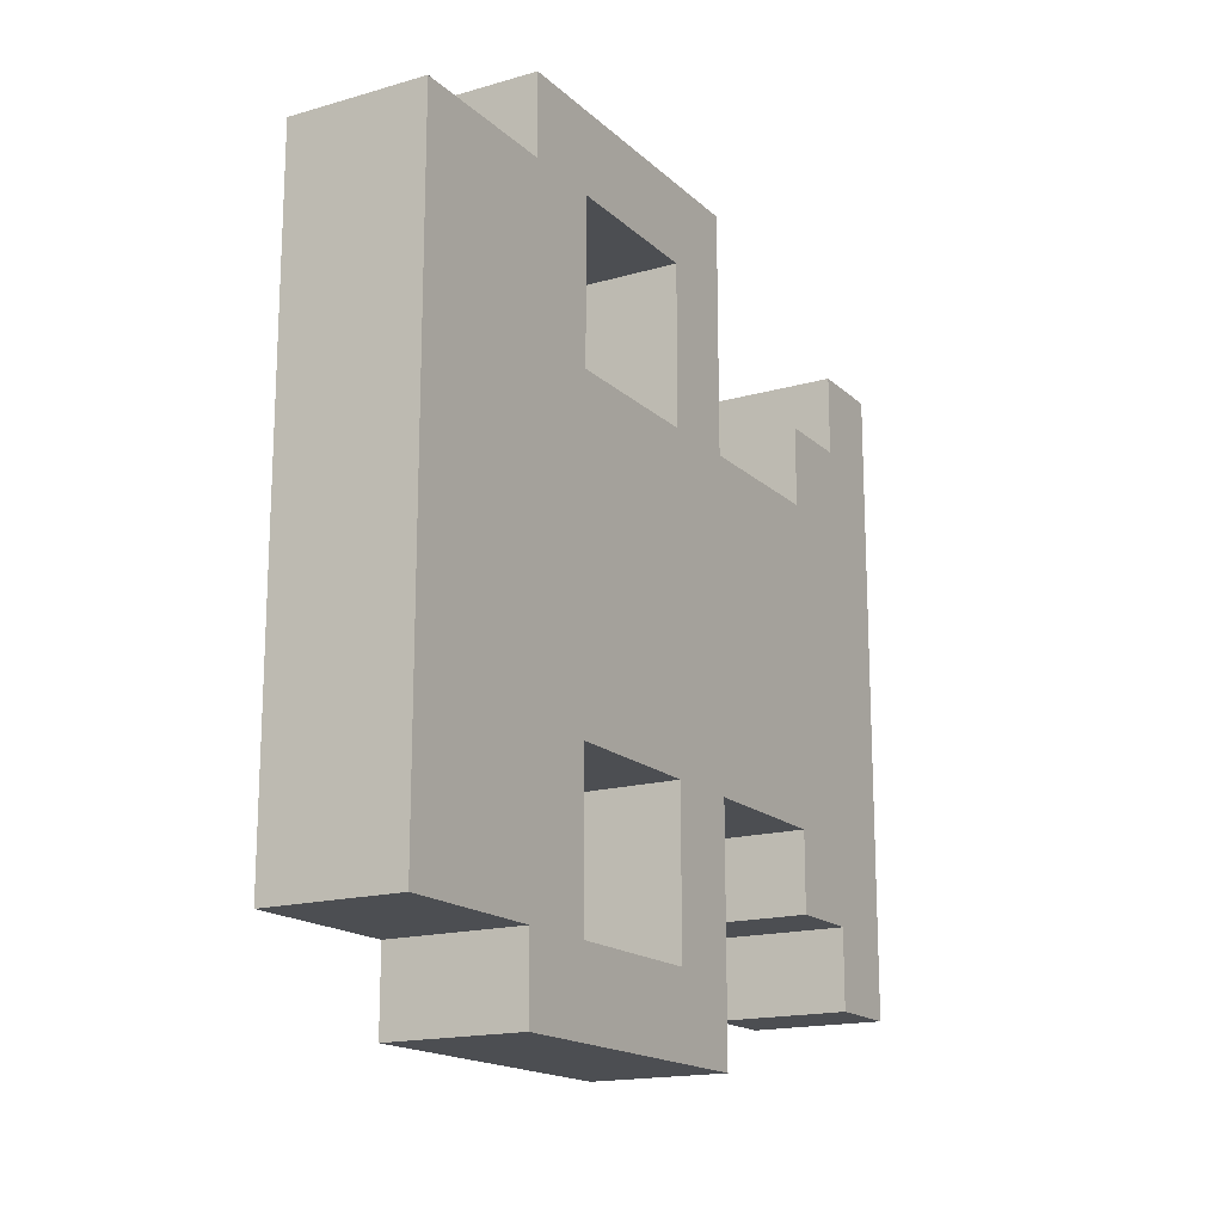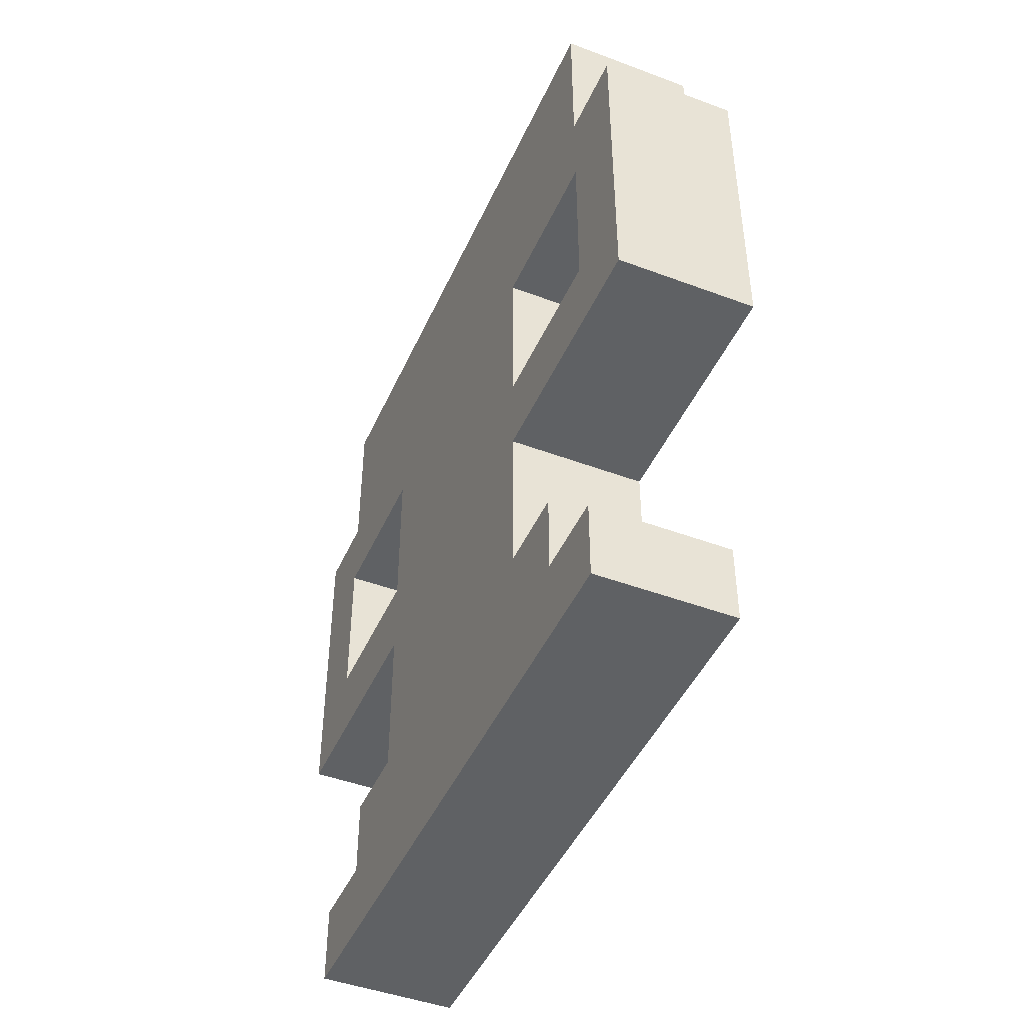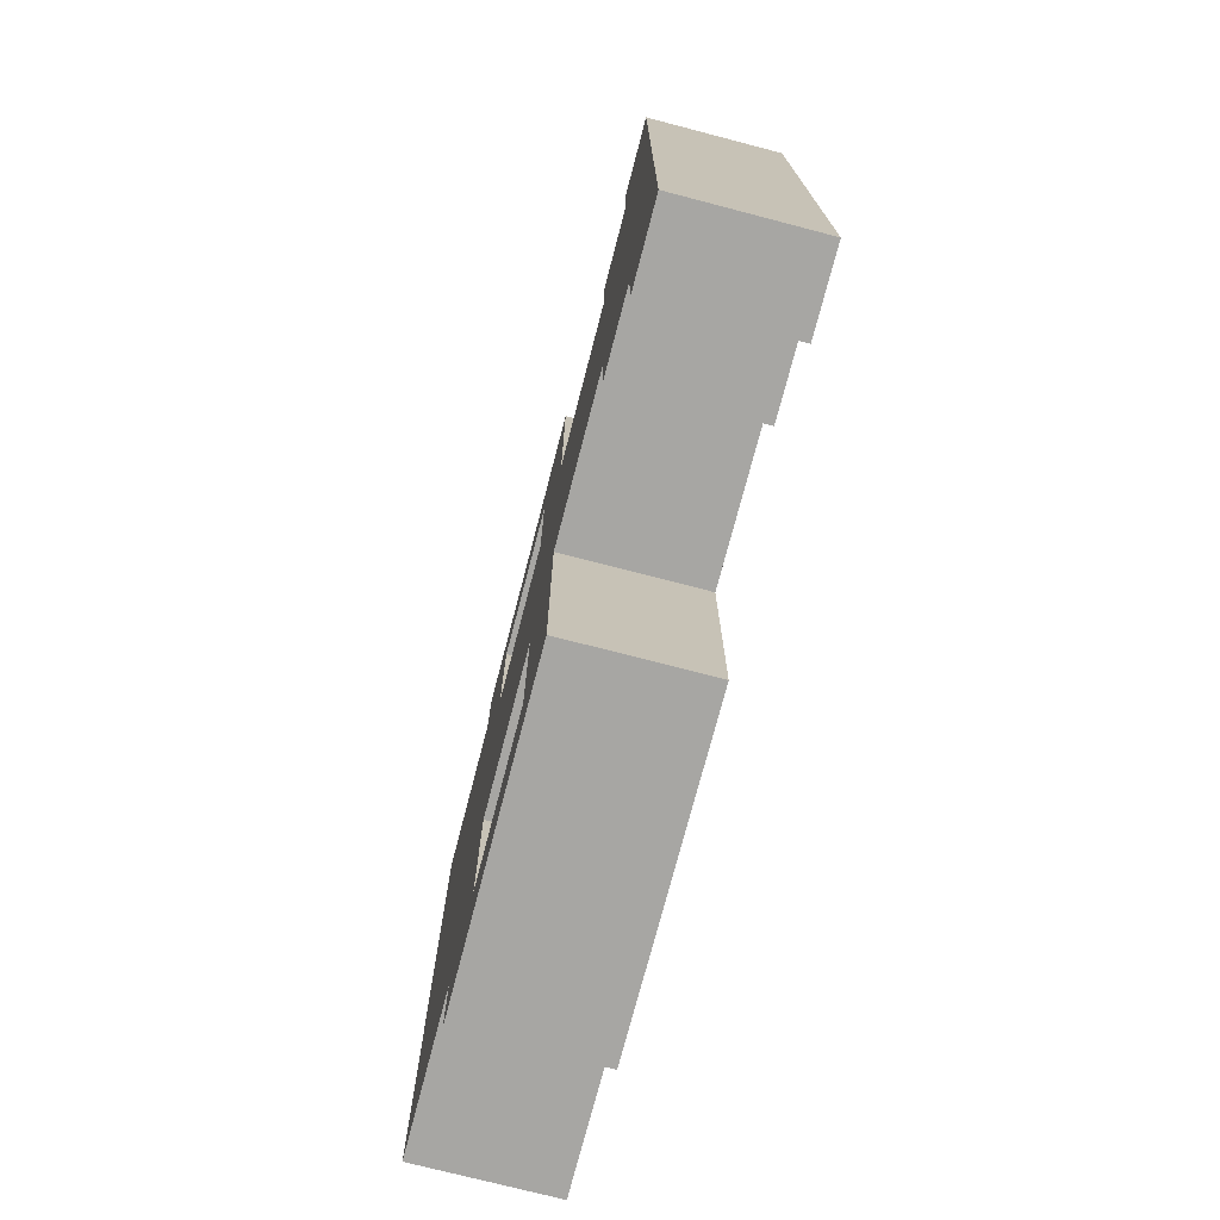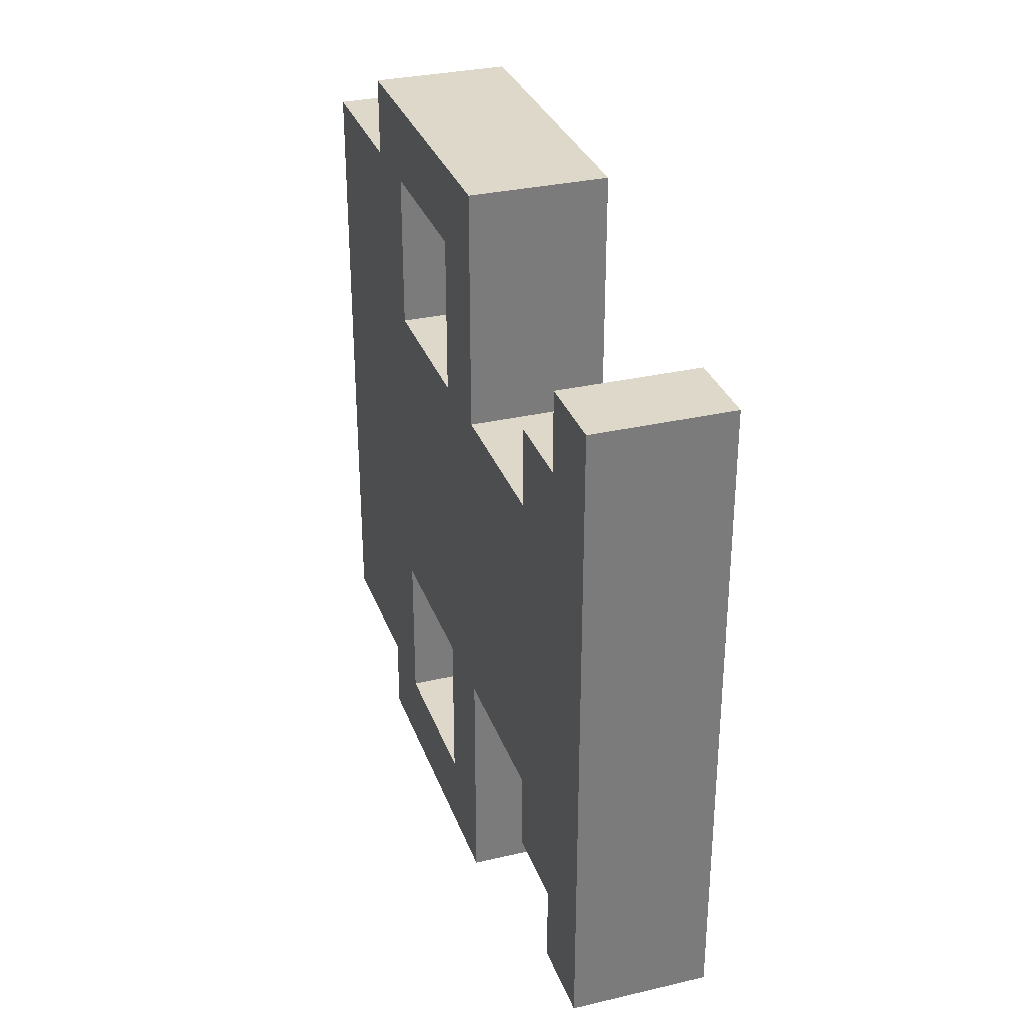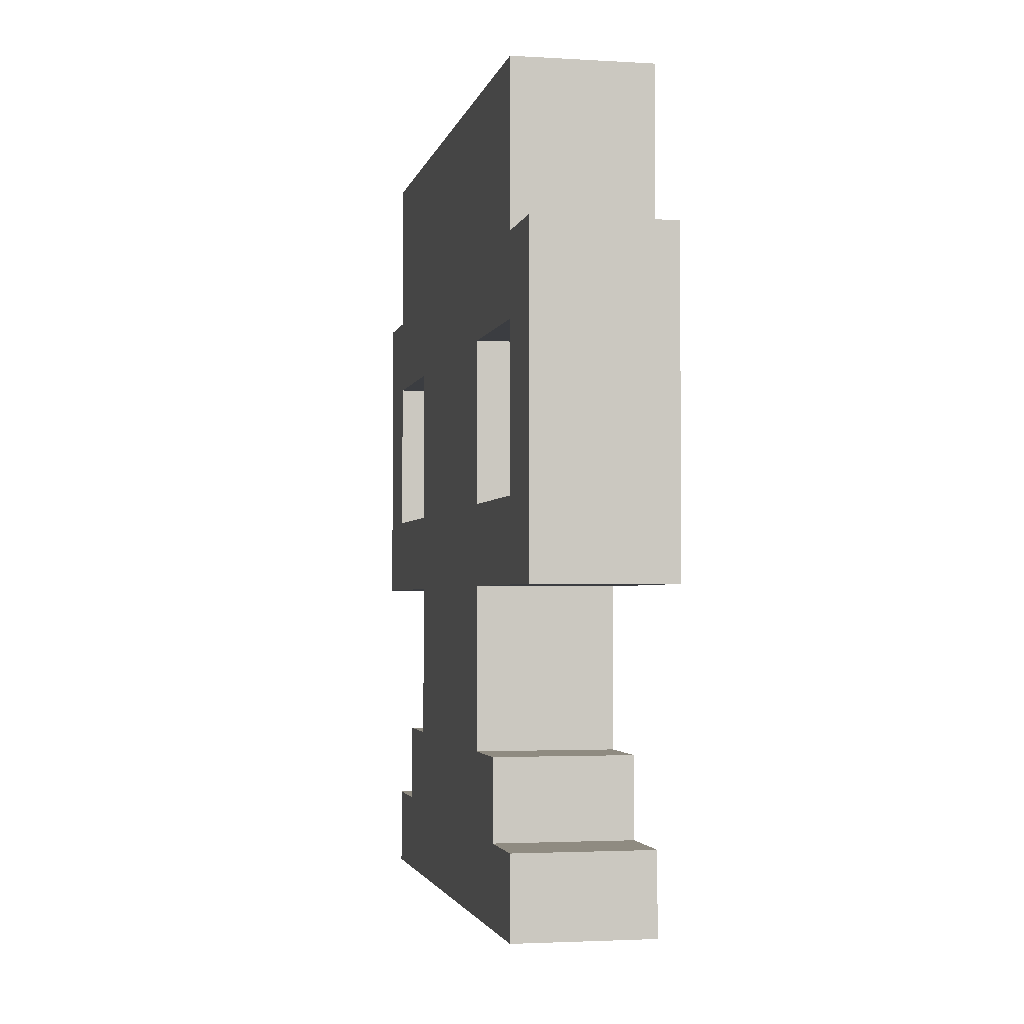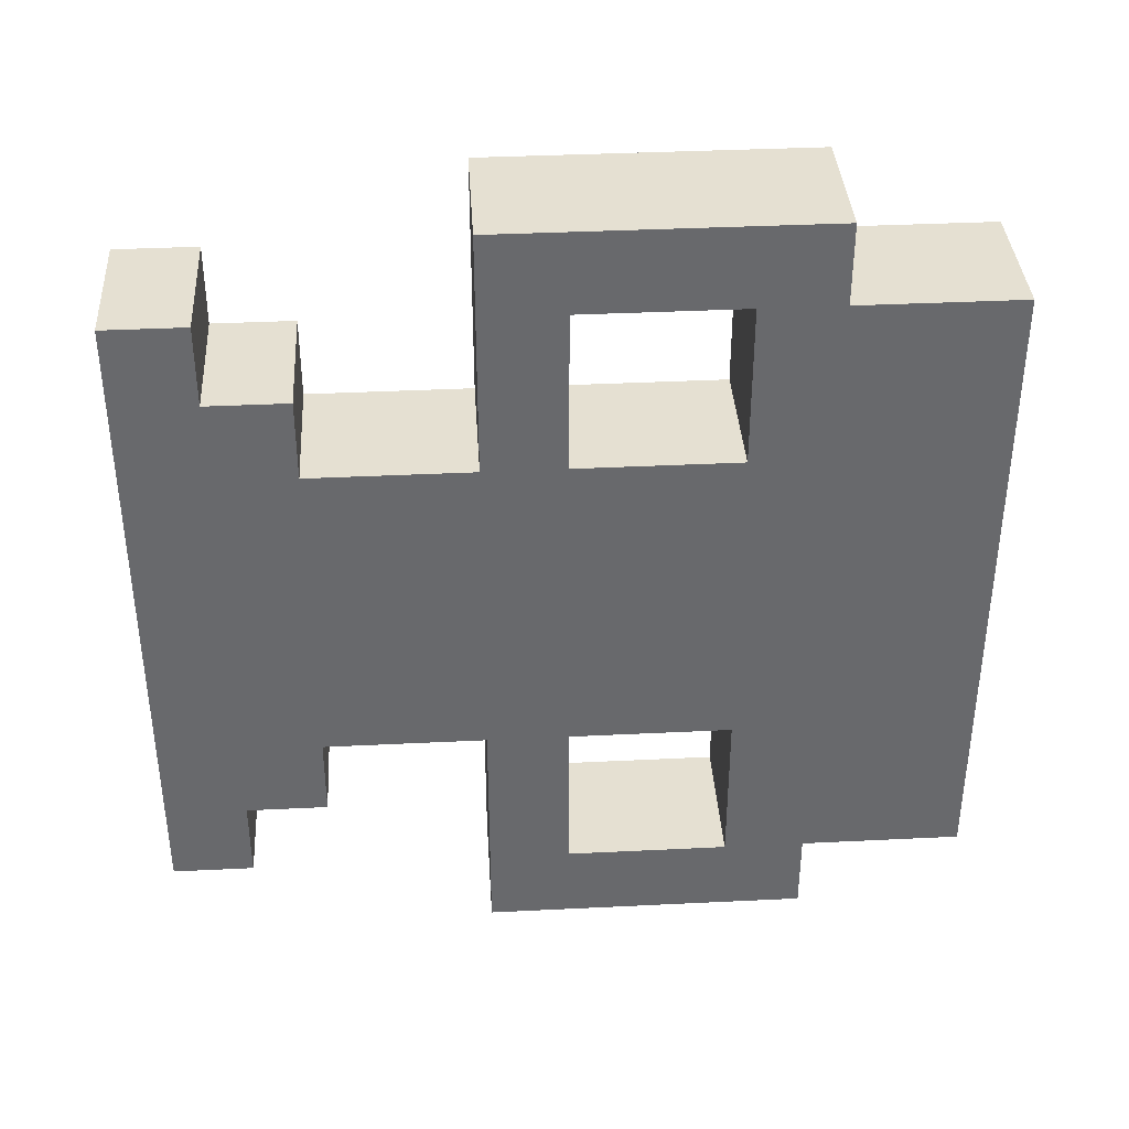
<metadata>
{"format":"obj","ext":"obj","renderer":"f3d","projection":"perspective","resolution":1024,"background":"white","views":[{"elev":-16.8,"azim":-149.8,"up":"+Z"},{"elev":-45.7,"azim":-23.3,"up":"+Y"},{"elev":-74.2,"azim":-14.6,"up":"+Z"},{"elev":31.6,"azim":-18.2,"up":"+Z"},{"elev":-2.6,"azim":-11.7,"up":"+Y"},{"elev":37.6,"azim":86.4,"up":"+Z"}]}
</metadata>
<code>
o Grid
v 0 0.6 1
v 0 0.4 1
v 0 0.2 1
v 0 0 1
v -0 -0.2 1
v 0 1 0.8
v 0 0.8 0.8
v 0 0.6 0.8
v 0 0.4 0.8
v 0 0.2 0.8
v 0 0 0.8
v -0 -0.2 0.8
v -0 -0.8 0.8
v -0 -1 0.8
v 0 1 0.6
v 0 0.8 0.6
v 0 0.6 0.6
v 0 0.4 0.6
v 0 0 0.6
v -0 -0.2 0.6
v -0 -0.6 0.6
v -0 -0.8 0.6
v -0 -1 0.6
v 0 1 0.4
v 0 0.8 0.4
v 0 0.6 0.4
v 0 0.4 0.4
v 0 0.2 0.4
v 0 0 0.4
v -0 -0.2 0.4
v -0 -0.4 0.4
v -0 -0.6 0.4
v -0 -0.8 0.4
v -0 -1 0.4
v 0 1 0.2
v 0 0.8 0.2
v 0 0.6 0.2
v 0 0.4 0.2
v 0 0.2 0.2
v 0 0 0.2
v -0 -0.2 0.2
v -0 -0.4 0.2
v -0 -0.6 0.2
v -0 -0.8 0.2
v -0 -1 0.2
v 0 1 0
v 0 0.8 0
v 0 0.6 0
v 0 0.4 0
v 0 0.2 0
v 0 0 0
v -0 -0.2 0
v -0 -0.4 0
v -0 -0.6 0
v -0 -0.8 0
v -0 -1 0
v 0 1 -0.2
v 0 0.8 -0.2
v 0 0.6 -0.2
v 0 0.4 -0.2
v 0 0.2 -0.2
v 0 0 -0.2
v -0 -0.2 -0.2
v -0 -0.4 -0.2
v -0 -0.6 -0.2
v -0 -0.8 -0.2
v -0 -1 -0.2
v 0 1 -0.4
v 0 0.8 -0.4
v 0 0.6 -0.4
v 0 0.4 -0.4
v 0 0.2 -0.4
v 0 0 -0.4
v -0 -0.2 -0.4
v -0 -0.4 -0.4
v -0 -0.6 -0.4
v -0 -0.8 -0.4
v -0 -1 -0.4
v 0 1 -0.6
v 0 0.8 -0.6
v 0 0.6 -0.6
v 0 0.4 -0.6
v 0 0 -0.6
v -0 -0.2 -0.6
v -0 -0.6 -0.6
v -0 -0.8 -0.6
v -0 -1 -0.6
v 0 1 -0.8
v 0 0.8 -0.8
v 0 0.6 -0.8
v 0 0.4 -0.8
v 0 0.2 -0.8
v 0 0 -0.8
v -0 -0.2 -0.8
v -0 -0.8 -0.8
v -0 -1 -0.8
v 0 0.6 -1
v 0 0.4 -1
v 0 0.2 -1
v 0 0 -1
v -0 -0.2 -1
v 0.3408 0.6 1
v 0.3408 0.4 1
v 0.3408 0.2 1
v 0.3408 -0 1
v 0.3408 -0.2 1
v 0.3408 1 0.8
v 0.3408 0.8 0.8
v 0.3408 0.6 0.8
v 0.3408 0.4 0.8
v 0.3408 0.2 0.8
v 0.3408 -0 0.8
v 0.3408 -0.2 0.8
v 0.3408 -0.8 0.8
v 0.3408 -1 0.8
v 0.3408 1 0.6
v 0.3408 0.8 0.6
v 0.3408 0.6 0.6
v 0.3408 0.4 0.6
v 0.3408 -0 0.6
v 0.3408 -0.2 0.6
v 0.3408 -0.6 0.6
v 0.3408 -0.8 0.6
v 0.3408 -1 0.6
v 0.3408 1 0.4
v 0.3408 0.8 0.4
v 0.3408 0.6 0.4
v 0.3408 0.4 0.4
v 0.3408 0.2 0.4
v 0.3408 -0 0.4
v 0.3408 -0.2 0.4
v 0.3408 -0.4 0.4
v 0.3408 -0.6 0.4
v 0.3408 -0.8 0.4
v 0.3408 -1 0.4
v 0.3408 1 0.2
v 0.3408 0.8 0.2
v 0.3408 0.6 0.2
v 0.3408 0.4 0.2
v 0.3408 0.2 0.2
v 0.3408 -0 0.2
v 0.3408 -0.2 0.2
v 0.3408 -0.4 0.2
v 0.3408 -0.6 0.2
v 0.3408 -0.8 0.2
v 0.3408 -1 0.2
v 0.3408 1 0
v 0.3408 0.8 0
v 0.3408 0.6 0
v 0.3408 0.4 0
v 0.3408 0.2 0
v 0.3408 -0 0
v 0.3408 -0.2 0
v 0.3408 -0.4 0
v 0.3408 -0.6 0
v 0.3408 -0.8 0
v 0.3408 -1 0
v 0.3408 1 -0.2
v 0.3408 0.8 -0.2
v 0.3408 0.6 -0.2
v 0.3408 0.4 -0.2
v 0.3408 0.2 -0.2
v 0.3408 -0 -0.2
v 0.3408 -0.2 -0.2
v 0.3408 -0.4 -0.2
v 0.3408 -0.6 -0.2
v 0.3408 -0.8 -0.2
v 0.3408 -1 -0.2
v 0.3408 1 -0.4
v 0.3408 0.8 -0.4
v 0.3408 0.6 -0.4
v 0.3408 0.4 -0.4
v 0.3408 0.2 -0.4
v 0.3408 -0 -0.4
v 0.3408 -0.2 -0.4
v 0.3408 -0.4 -0.4
v 0.3408 -0.6 -0.4
v 0.3408 -0.8 -0.4
v 0.3408 -1 -0.4
v 0.3408 1 -0.6
v 0.3408 0.8 -0.6
v 0.3408 0.6 -0.6
v 0.3408 0.4 -0.6
v 0.3408 -0 -0.6
v 0.3408 -0.2 -0.6
v 0.3408 -0.6 -0.6
v 0.3408 -0.8 -0.6
v 0.3408 -1 -0.6
v 0.3408 1 -0.8
v 0.3408 0.8 -0.8
v 0.3408 0.6 -0.8
v 0.3408 0.4 -0.8
v 0.3408 0.2 -0.8
v 0.3408 -0 -0.8
v 0.3408 -0.2 -0.8
v 0.3408 -0.8 -0.8
v 0.3408 -1 -0.8
v 0.3408 0.6 -1
v 0.3408 0.4 -1
v 0.3408 0.2 -1
v 0.3408 -0 -1
v 0.3408 -0.2 -1
f 1 8 9 2
f 2 9 10 3
f 3 10 11 4
f 4 11 12 5
f 6 15 16 7
f 7 16 17 8
f 8 17 18 9
f 11 19 20 12
f 13 22 23 14
f 15 24 25 16
f 16 25 26 17
f 17 26 27 18
f 19 29 30 20
f 21 32 33 22
f 22 33 34 23
f 24 35 36 25
f 25 36 37 26
f 26 37 38 27
f 27 38 39 28
f 28 39 40 29
f 29 40 41 30
f 30 41 42 31
f 31 42 43 32
f 32 43 44 33
f 33 44 45 34
f 35 46 47 36
f 36 47 48 37
f 37 48 49 38
f 38 49 50 39
f 39 50 51 40
f 40 51 52 41
f 41 52 53 42
f 42 53 54 43
f 43 54 55 44
f 44 55 56 45
f 46 57 58 47
f 47 58 59 48
f 48 59 60 49
f 49 60 61 50
f 50 61 62 51
f 51 62 63 52
f 52 63 64 53
f 53 64 65 54
f 54 65 66 55
f 55 66 67 56
f 57 68 69 58
f 58 69 70 59
f 59 70 71 60
f 60 71 72 61
f 61 72 73 62
f 62 73 74 63
f 63 74 75 64
f 64 75 76 65
f 65 76 77 66
f 66 77 78 67
f 68 79 80 69
f 69 80 81 70
f 70 81 82 71
f 73 83 84 74
f 76 85 86 77
f 77 86 87 78
f 79 88 89 80
f 80 89 90 81
f 81 90 91 82
f 83 93 94 84
f 86 95 96 87
f 90 97 98 91
f 91 98 99 92
f 92 99 100 93
f 93 100 101 94
f 102 103 110 109
f 103 104 111 110
f 104 105 112 111
f 105 106 113 112
f 107 108 117 116
f 108 109 118 117
f 109 110 119 118
f 112 113 121 120
f 114 115 124 123
f 116 117 126 125
f 117 118 127 126
f 118 119 128 127
f 120 121 131 130
f 122 123 134 133
f 123 124 135 134
f 125 126 137 136
f 126 127 138 137
f 127 128 139 138
f 128 129 140 139
f 129 130 141 140
f 130 131 142 141
f 131 132 143 142
f 132 133 144 143
f 133 134 145 144
f 134 135 146 145
f 136 137 148 147
f 137 138 149 148
f 138 139 150 149
f 139 140 151 150
f 140 141 152 151
f 141 142 153 152
f 142 143 154 153
f 143 144 155 154
f 144 145 156 155
f 145 146 157 156
f 147 148 159 158
f 148 149 160 159
f 149 150 161 160
f 150 151 162 161
f 151 152 163 162
f 152 153 164 163
f 153 154 165 164
f 154 155 166 165
f 155 156 167 166
f 156 157 168 167
f 158 159 170 169
f 159 160 171 170
f 160 161 172 171
f 161 162 173 172
f 162 163 174 173
f 163 164 175 174
f 164 165 176 175
f 165 166 177 176
f 166 167 178 177
f 167 168 179 178
f 169 170 181 180
f 170 171 182 181
f 171 172 183 182
f 174 175 185 184
f 177 178 187 186
f 178 179 188 187
f 180 181 190 189
f 181 182 191 190
f 182 183 192 191
f 184 185 195 194
f 187 188 197 196
f 191 192 199 198
f 192 193 200 199
f 193 194 201 200
f 194 195 202 201
f 27 28 129 128
f 11 10 111 112
f 100 99 200 201
f 29 19 120 130
f 4 5 106 105
f 85 76 177 186
f 57 46 147 158
f 94 101 202 195
f 28 29 130 129
f 5 12 113 106
f 101 100 201 202
f 20 30 131 121
f 86 85 186 187
f 13 14 115 114
f 78 87 188 179
f 72 71 172 173
f 34 45 146 135
f 30 31 132 131
f 15 6 107 116
f 32 21 122 133
f 88 79 180 189
f 73 72 173 174
f 46 35 136 147
f 31 32 133 132
f 89 88 189 190
f 23 34 135 124
f 9 18 119 110
f 90 89 190 191
f 75 74 175 176
f 82 91 192 183
f 35 24 125 136
f 19 11 112 120
f 76 75 176 177
f 91 92 193 192
f 12 20 121 113
f 93 83 184 194
f 92 93 194 193
f 22 13 114 123
f 6 7 108 107
f 67 78 179 168
f 84 94 195 185
f 21 22 123 122
f 8 1 102 109
f 14 23 124 115
f 7 8 109 108
f 79 68 169 180
f 95 86 187 196
f 1 2 103 102
f 87 96 197 188
f 24 15 116 125
f 96 95 196 197
f 56 67 168 157
f 97 90 191 198
f 2 3 104 103
f 71 82 183 172
f 68 57 158 169
f 98 97 198 199
f 10 9 110 111
f 18 27 128 119
f 83 73 174 184
f 3 4 105 104
f 99 98 199 200
f 74 84 185 175
f 45 56 157 146

</code>
